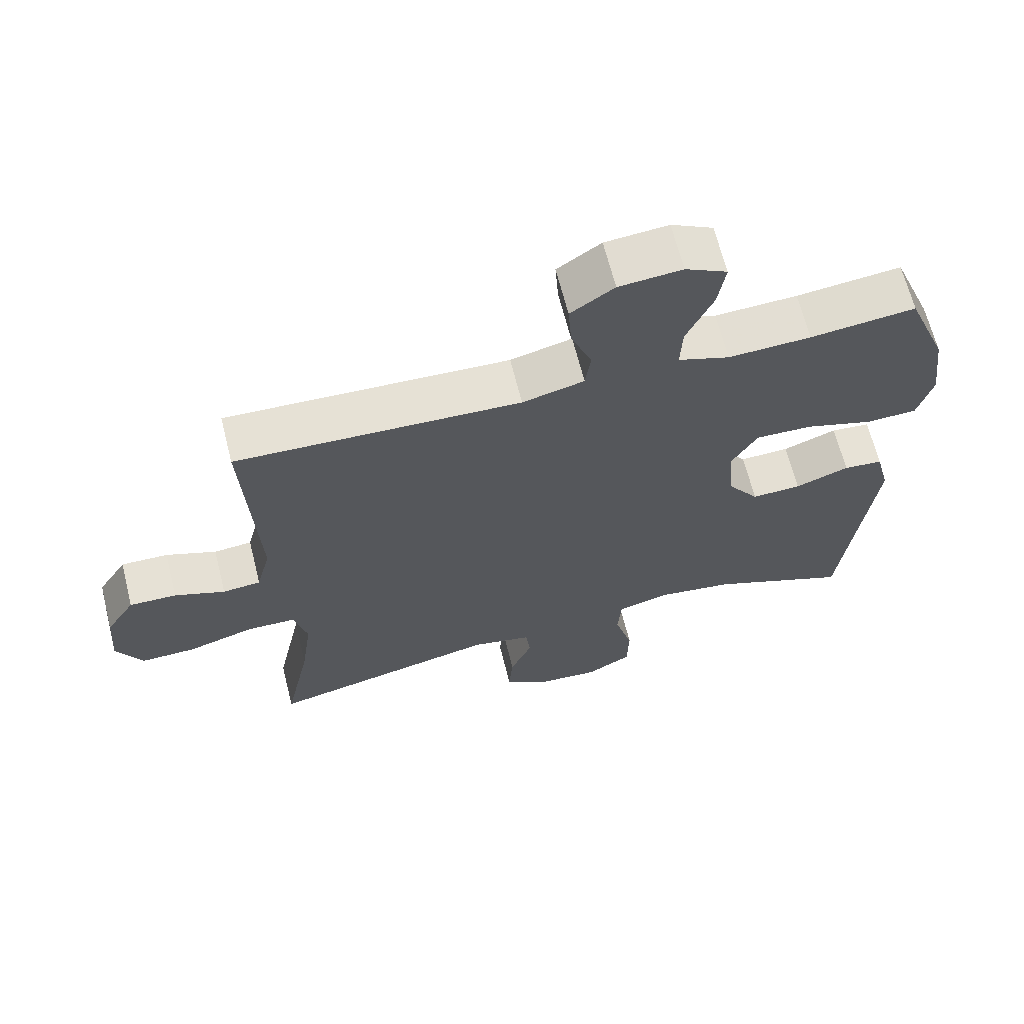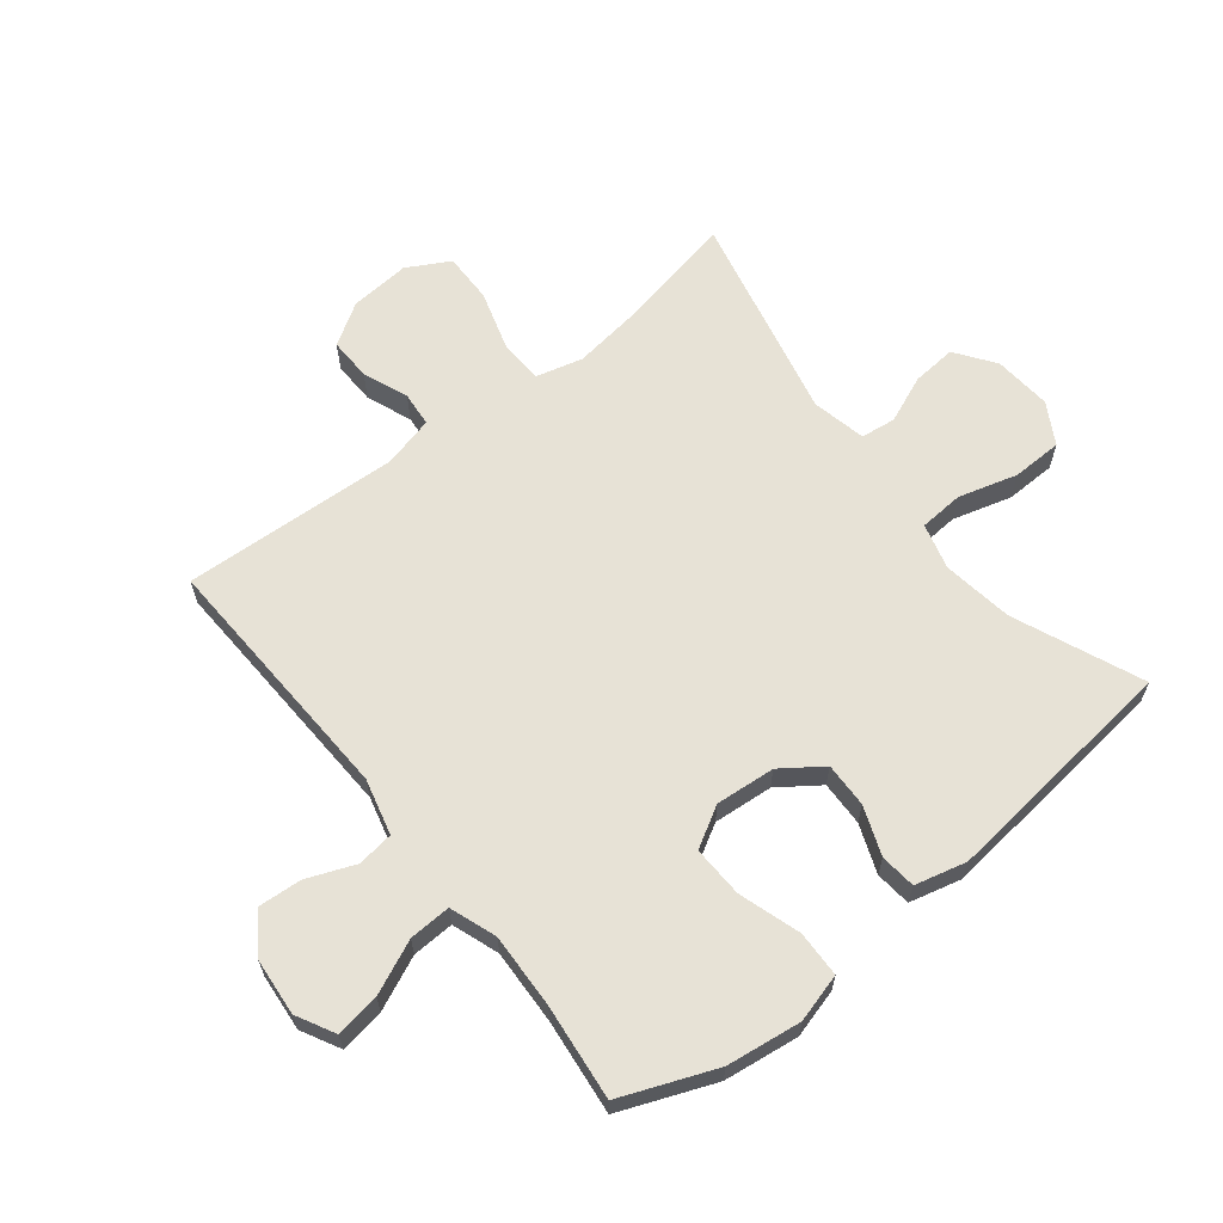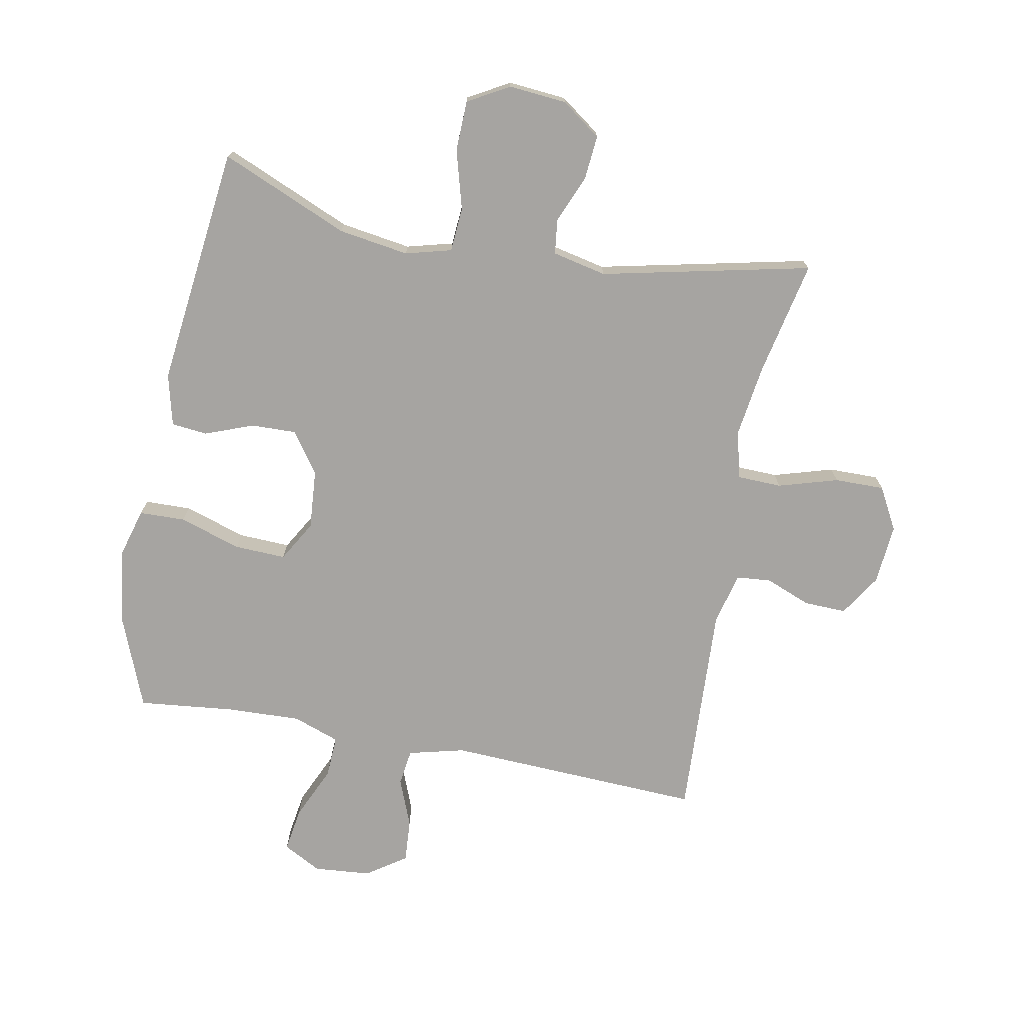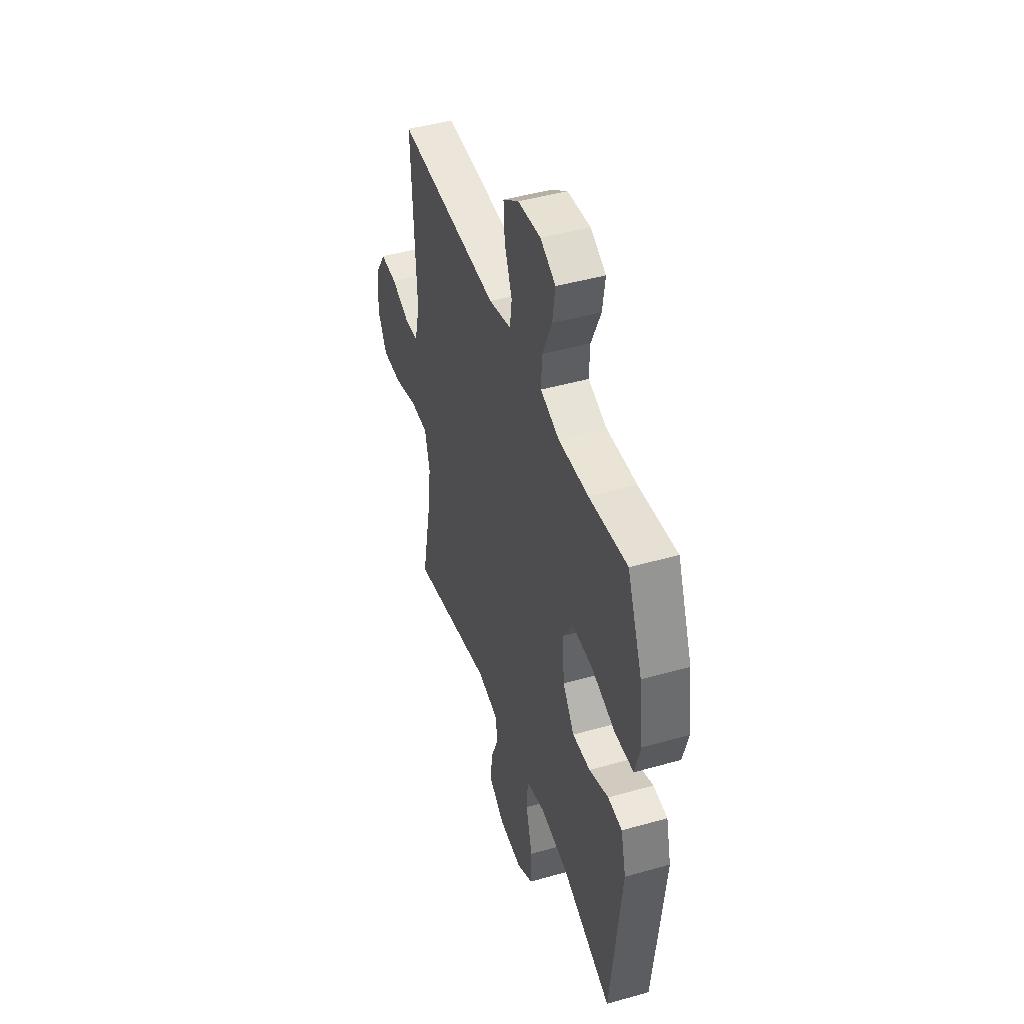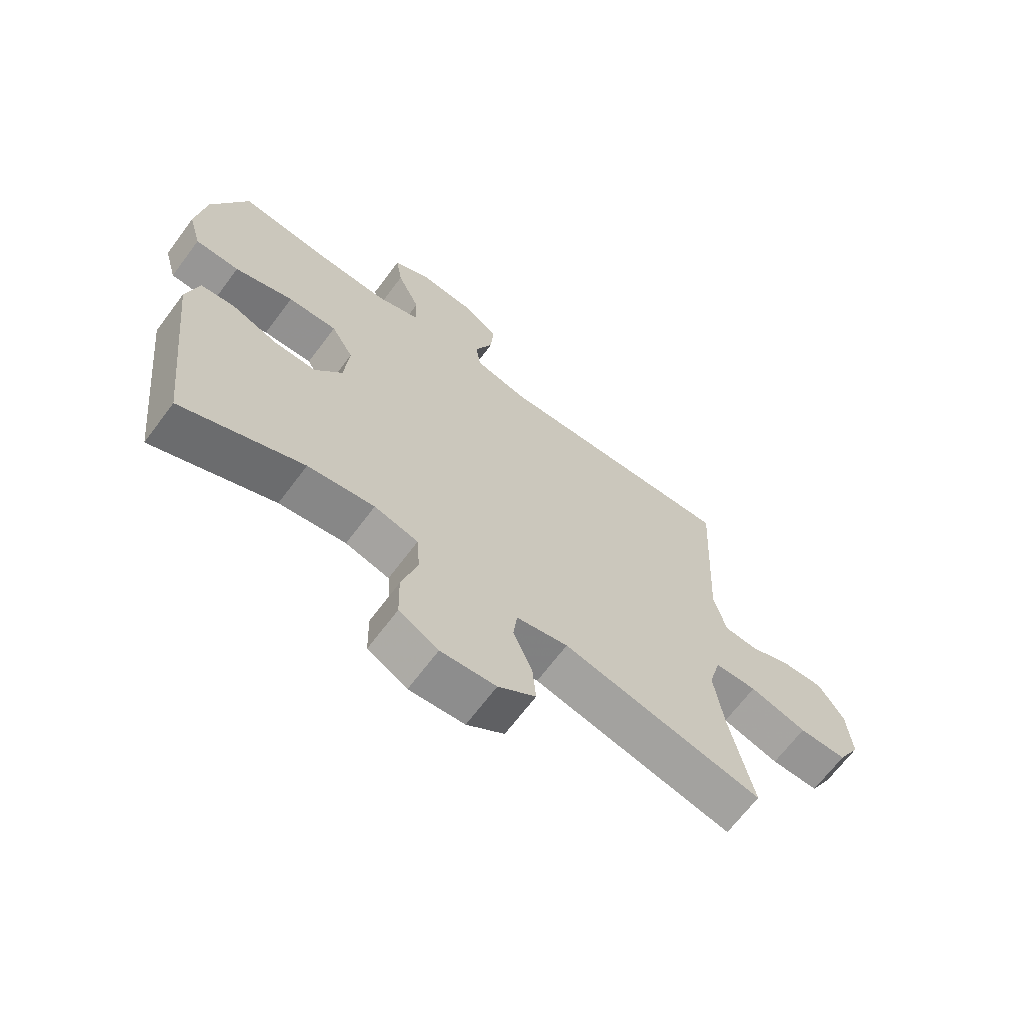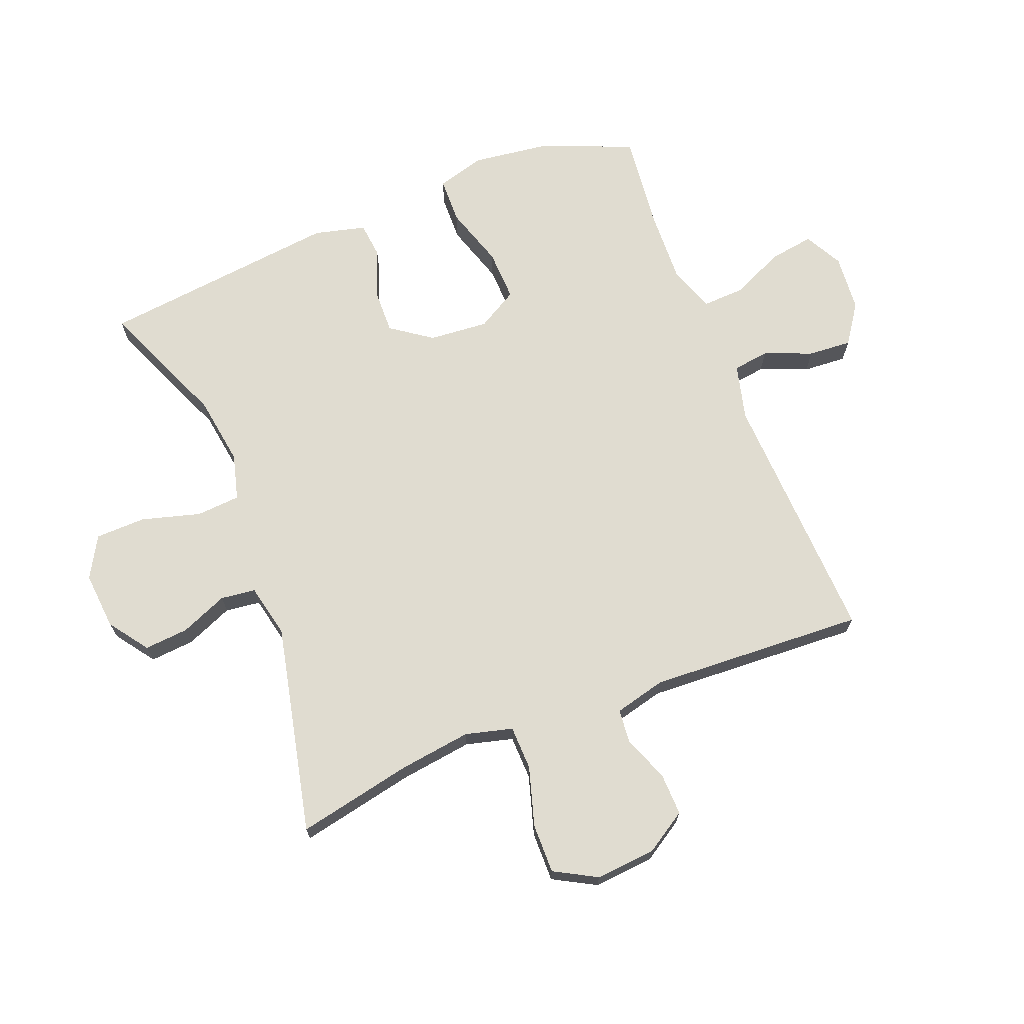
<metadata>
{"format":"obj","ext":"obj","renderer":"f3d","projection":"perspective","resolution":1024,"background":"white","views":[{"elev":65.8,"azim":-14.1,"up":"+Z"},{"elev":63.5,"azim":51.7,"up":"+Y"},{"elev":-73.5,"azim":169.1,"up":"+Y"},{"elev":45.0,"azim":71.8,"up":"+Z"},{"elev":-67.2,"azim":143.2,"up":"+Z"},{"elev":69.6,"azim":-111.5,"up":"+Y"}]}
</metadata>
<code>
v -0.5 0.07 0.5
v -0.082 0.07 0.482
v 0.009 0.07 0.505
v 0.017 0.07 0.564
v -0.014 0.07 0.642
v -0.019 0.07 0.713
v 0.045 0.07 0.757
v 0.138 0.07 0.765
v 0.2 0.07 0.732
v 0.189 0.07 0.66
v 0.15 0.07 0.573
v 0.147 0.07 0.505
v 0.223 0.07 0.478
v 0.345 0.07 0.483
v 0.5 0.07 0.5
v 0.561 0.07 0.347
v 0.577 0.07 0.225
v 0.555 0.07 0.146
v 0.48 0.07 0.144
v 0.38 0.07 0.176
v 0.296 0.07 0.179
v 0.258 0.07 0.113
v 0.266 0.07 0.016
v 0.313 0.07 -0.05
v 0.386 0.07 -0.048
v 0.465 0.07 -0.018
v 0.523 0.07 -0.024
v 0.544 0.07 -0.108
v 0.5 0.07 -0.5
v 0.292 0.07 -0.412
v 0.178 0.07 -0.395
v 0.103 0.07 -0.415
v 0.098 0.07 -0.487
v 0.125 0.07 -0.583
v 0.123 0.07 -0.665
v 0.056 0.07 -0.703
v -0.038 0.07 -0.695
v -0.102 0.07 -0.649
v -0.096 0.07 -0.577
v -0.064 0.07 -0.5
v -0.071 0.07 -0.443
v -0.159 0.07 -0.424
v -0.5 0.07 -0.5
v -0.461 0.07 -0.312
v -0.445 0.07 -0.194
v -0.465 0.07 -0.117
v -0.537 0.07 -0.115
v -0.634 0.07 -0.144
v -0.715 0.07 -0.145
v -0.753 0.07 -0.076
v -0.745 0.07 0.022
v -0.702 0.07 0.09
v -0.633 0.07 0.088
v -0.559 0.07 0.059
v -0.503 0.07 0.064
v -0.482 0.07 0.148
v -0.5 0 0.5
v -0.082 0 0.482
v 0.009 0 0.505
v 0.017 0 0.564
v -0.014 0 0.642
v -0.019 0 0.713
v 0.045 0 0.757
v 0.138 0 0.765
v 0.2 0 0.732
v 0.189 0 0.66
v 0.15 0 0.573
v 0.147 0 0.505
v 0.223 0 0.478
v 0.345 0 0.483
v 0.5 0 0.5
v 0.561 0 0.347
v 0.577 0 0.225
v 0.555 0 0.146
v 0.48 0 0.144
v 0.38 0 0.176
v 0.296 0 0.179
v 0.258 0 0.113
v 0.266 0 0.016
v 0.313 0 -0.05
v 0.386 0 -0.048
v 0.465 0 -0.018
v 0.523 0 -0.024
v 0.544 0 -0.108
v 0.5 0 -0.5
v 0.292 0 -0.412
v 0.178 0 -0.395
v 0.103 0 -0.415
v 0.098 0 -0.487
v 0.125 0 -0.583
v 0.123 0 -0.665
v 0.056 0 -0.703
v -0.038 0 -0.695
v -0.102 0 -0.649
v -0.096 0 -0.577
v -0.064 0 -0.5
v -0.071 0 -0.443
v -0.159 0 -0.424
v -0.5 0 -0.5
v -0.461 0 -0.312
v -0.445 0 -0.194
v -0.465 0 -0.117
v -0.537 0 -0.115
v -0.634 0 -0.144
v -0.715 0 -0.145
v -0.753 0 -0.076
v -0.745 0 0.022
v -0.702 0 0.09
v -0.633 0 0.088
v -0.559 0 0.059
v -0.503 0 0.064
v -0.482 0 0.148
f 52 53 54
f 51 52 54
f 50 51 54
f 49 50 54
f 48 49 54
f 47 48 54
f 46 47 54 55
f 45 46 55 56
f 42 43 44
f 41 42 44 45
f 38 39 40
f 37 38 40
f 36 37 40
f 35 36 40
f 34 35 40
f 33 34 40
f 32 33 40 41
f 56 1 2
f 45 56 2
f 41 45 2
f 32 41 2
f 31 32 2
f 28 29 30
f 27 28 30
f 26 27 30
f 25 26 30
f 18 19 20
f 17 18 20
f 16 17 20
f 15 16 20
f 14 15 20
f 13 14 20 21
f 12 13 21 22
f 9 10 11
f 8 9 11
f 7 8 11
f 6 7 11
f 5 6 11
f 4 5 11
f 3 4 11 12
f 12 22 23
f 3 12 23
f 2 3 23
f 24 25 30 31
f 2 23 24 31
f 110 109 108
f 110 108 107
f 110 107 106
f 110 106 105
f 110 105 104
f 110 104 103
f 111 110 103 102
f 112 111 102 101
f 100 99 98
f 101 100 98 97
f 96 95 94
f 96 94 93
f 96 93 92
f 96 92 91
f 96 91 90
f 96 90 89
f 97 96 89 88
f 58 57 112
f 58 112 101
f 58 101 97
f 58 97 88
f 58 88 87
f 86 85 84
f 86 84 83
f 86 83 82
f 86 82 81
f 76 75 74
f 76 74 73
f 76 73 72
f 76 72 71
f 76 71 70
f 77 76 70 69
f 78 77 69 68
f 67 66 65
f 67 65 64
f 67 64 63
f 67 63 62
f 67 62 61
f 67 61 60
f 68 67 60 59
f 79 78 68
f 79 68 59
f 79 59 58
f 87 86 81 80
f 87 80 79 58
f 1 57 58 2
f 2 58 59 3
f 3 59 60 4
f 4 60 61 5
f 5 61 62 6
f 6 62 63 7
f 7 63 64 8
f 8 64 65 9
f 9 65 66 10
f 10 66 67 11
f 11 67 68 12
f 12 68 69 13
f 13 69 70 14
f 14 70 71 15
f 15 71 72 16
f 16 72 73 17
f 17 73 74 18
f 18 74 75 19
f 19 75 76 20
f 20 76 77 21
f 21 77 78 22
f 22 78 79 23
f 23 79 80 24
f 24 80 81 25
f 25 81 82 26
f 26 82 83 27
f 27 83 84 28
f 28 84 85 29
f 29 85 86 30
f 30 86 87 31
f 31 87 88 32
f 32 88 89 33
f 33 89 90 34
f 34 90 91 35
f 35 91 92 36
f 36 92 93 37
f 37 93 94 38
f 38 94 95 39
f 39 95 96 40
f 40 96 97 41
f 41 97 98 42
f 42 98 99 43
f 43 99 100 44
f 44 100 101 45
f 45 101 102 46
f 46 102 103 47
f 47 103 104 48
f 48 104 105 49
f 49 105 106 50
f 50 106 107 51
f 51 107 108 52
f 52 108 109 53
f 53 109 110 54
f 54 110 111 55
f 55 111 112 56
f 56 112 57 1

</code>
